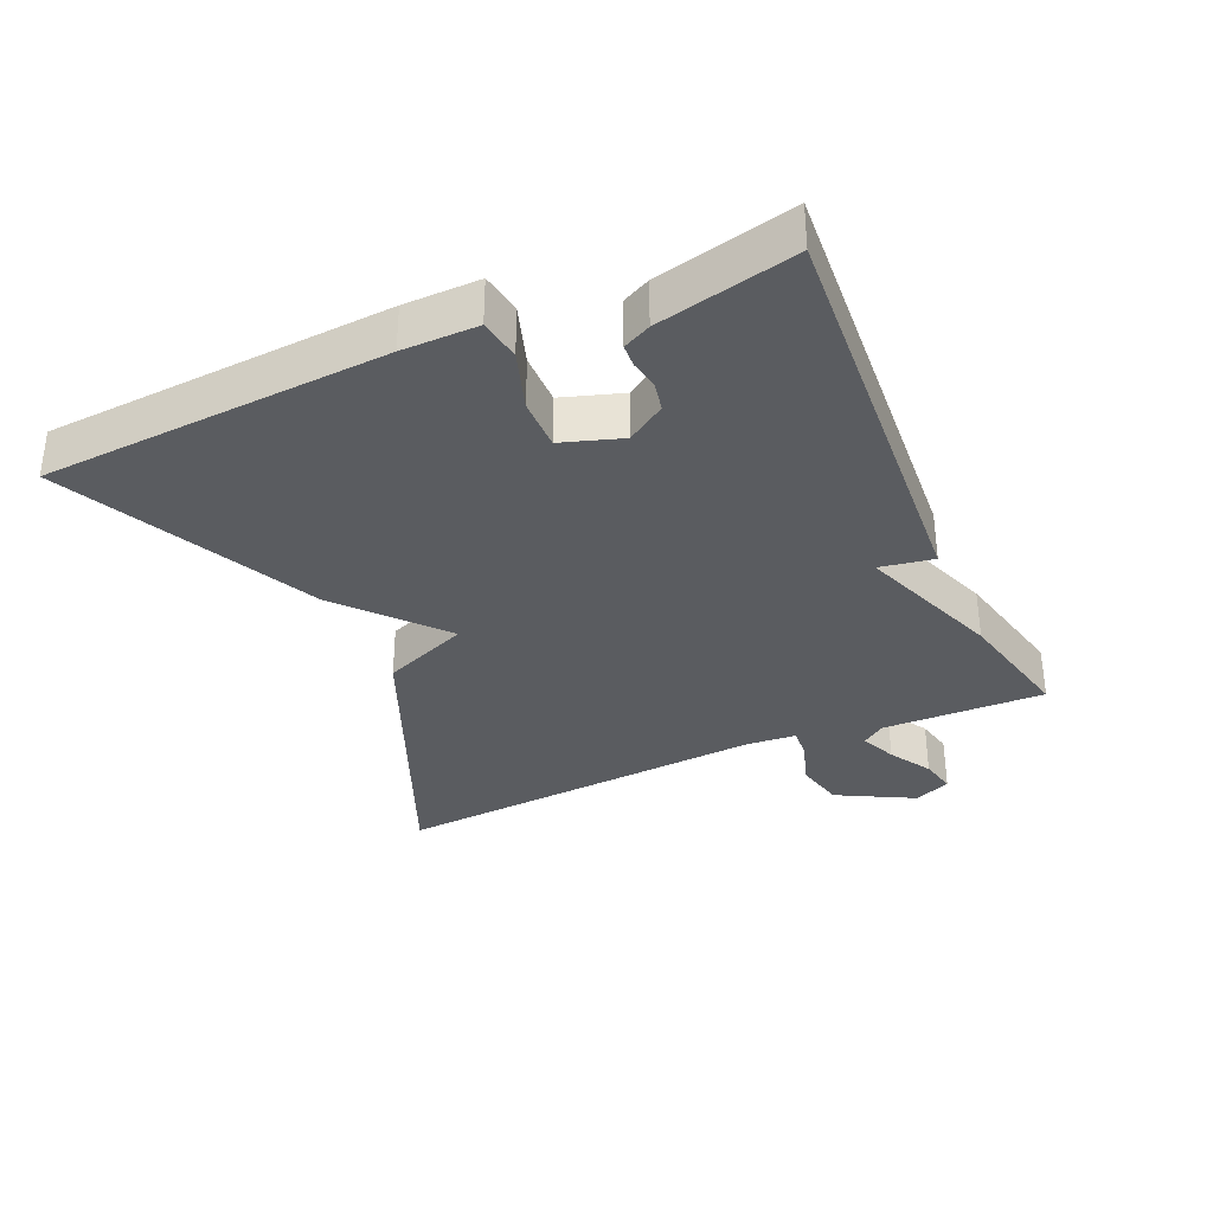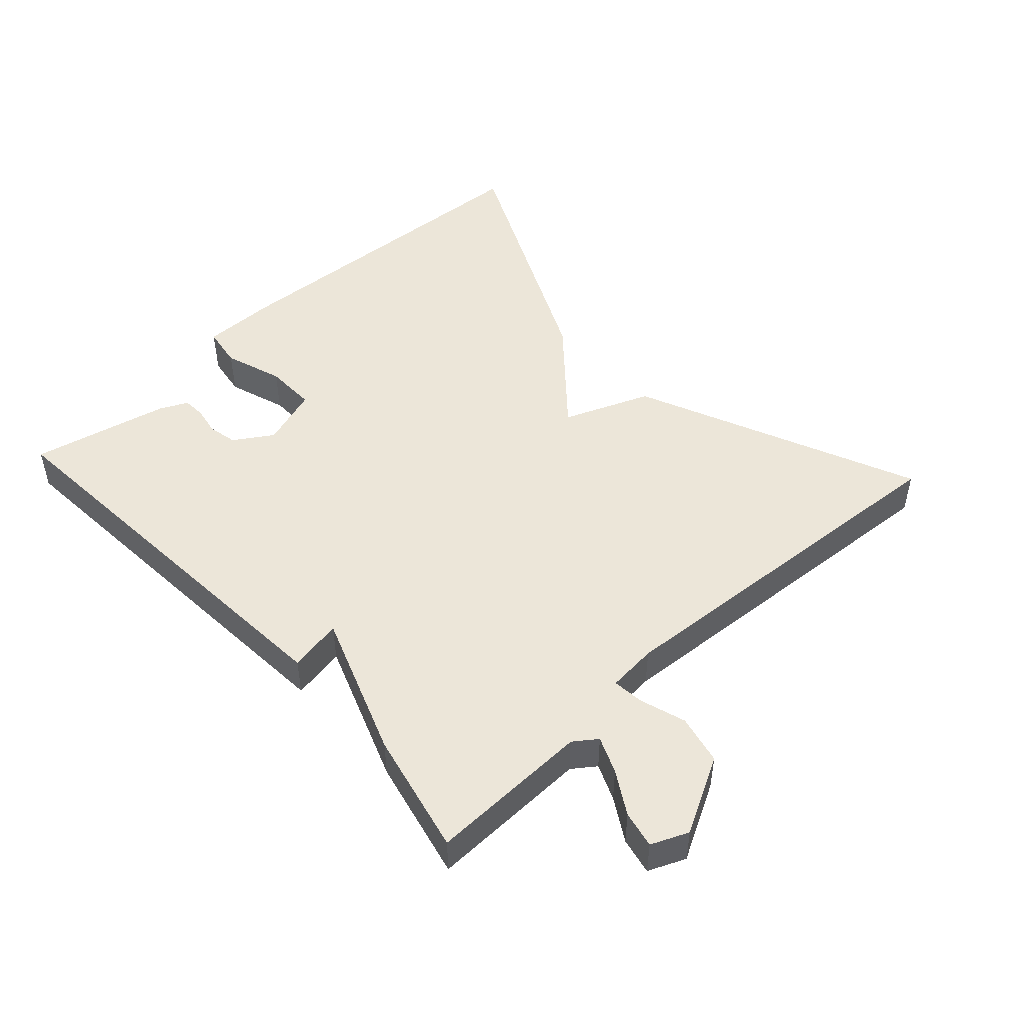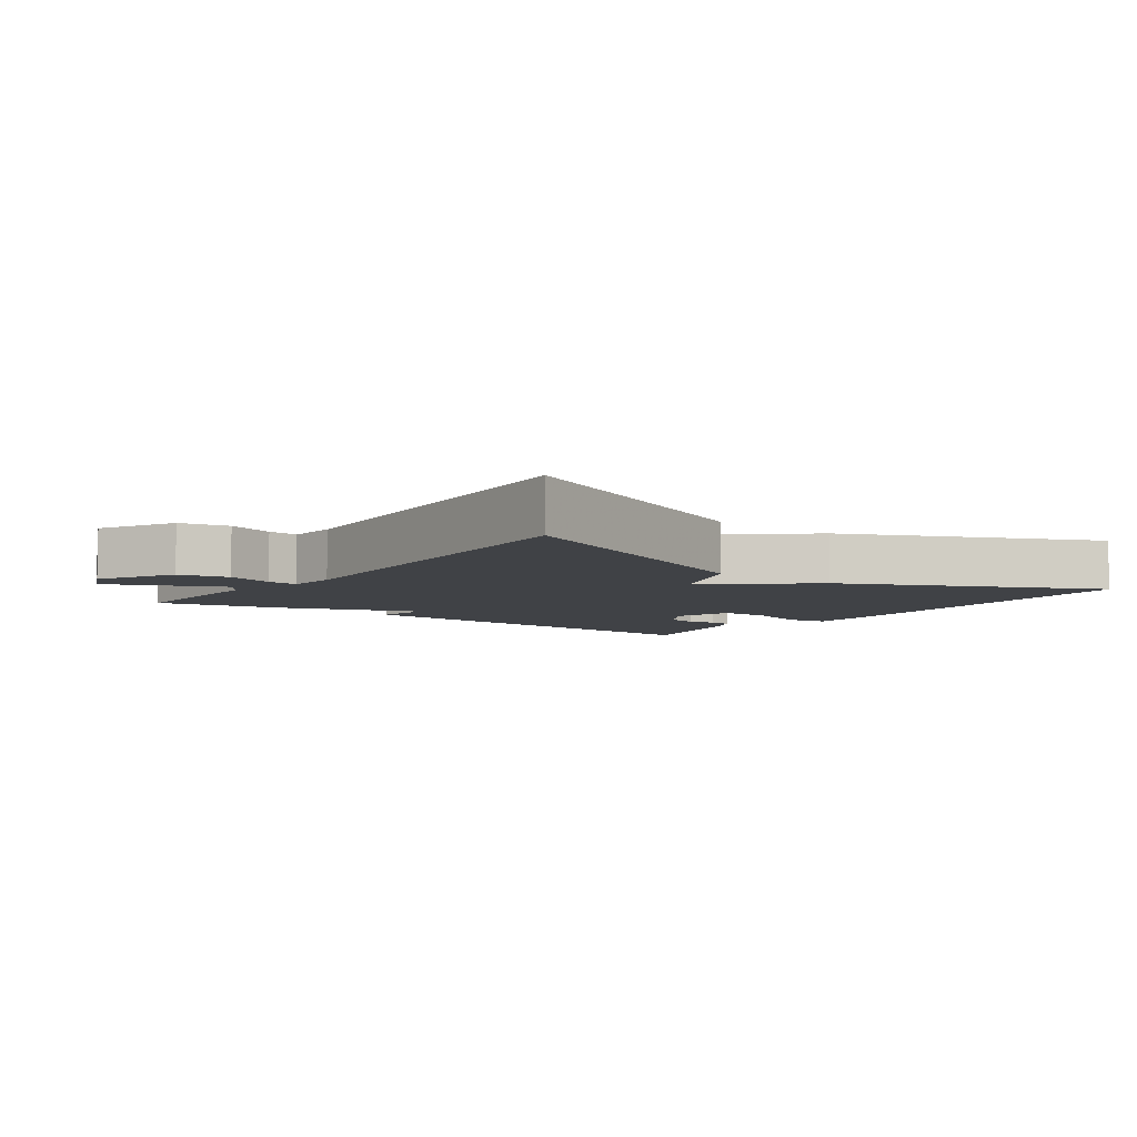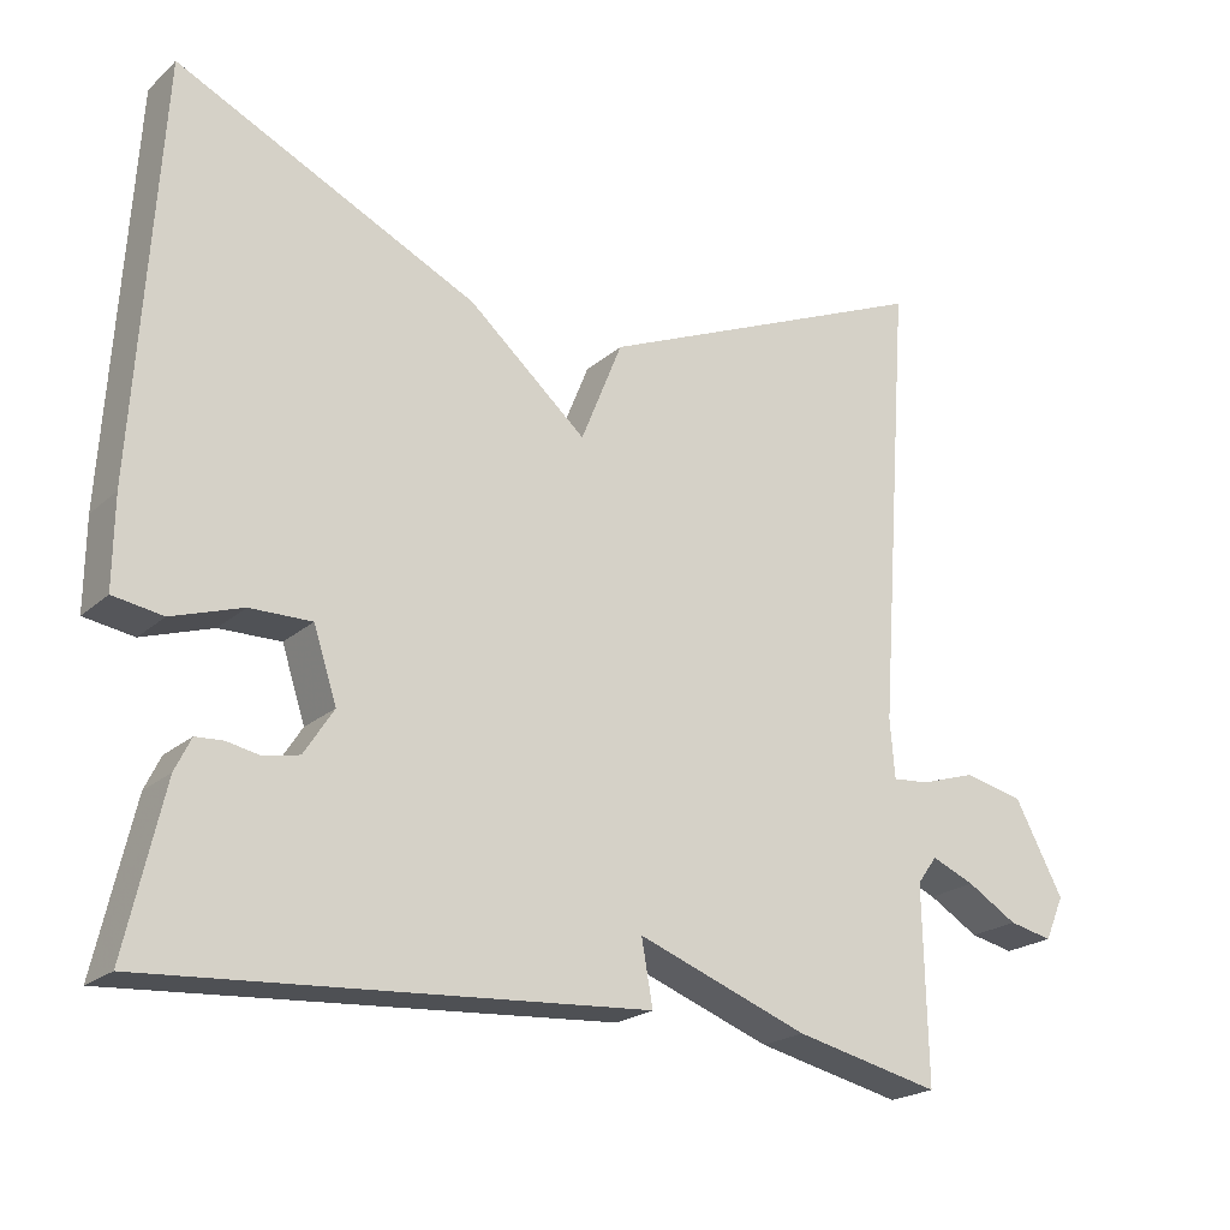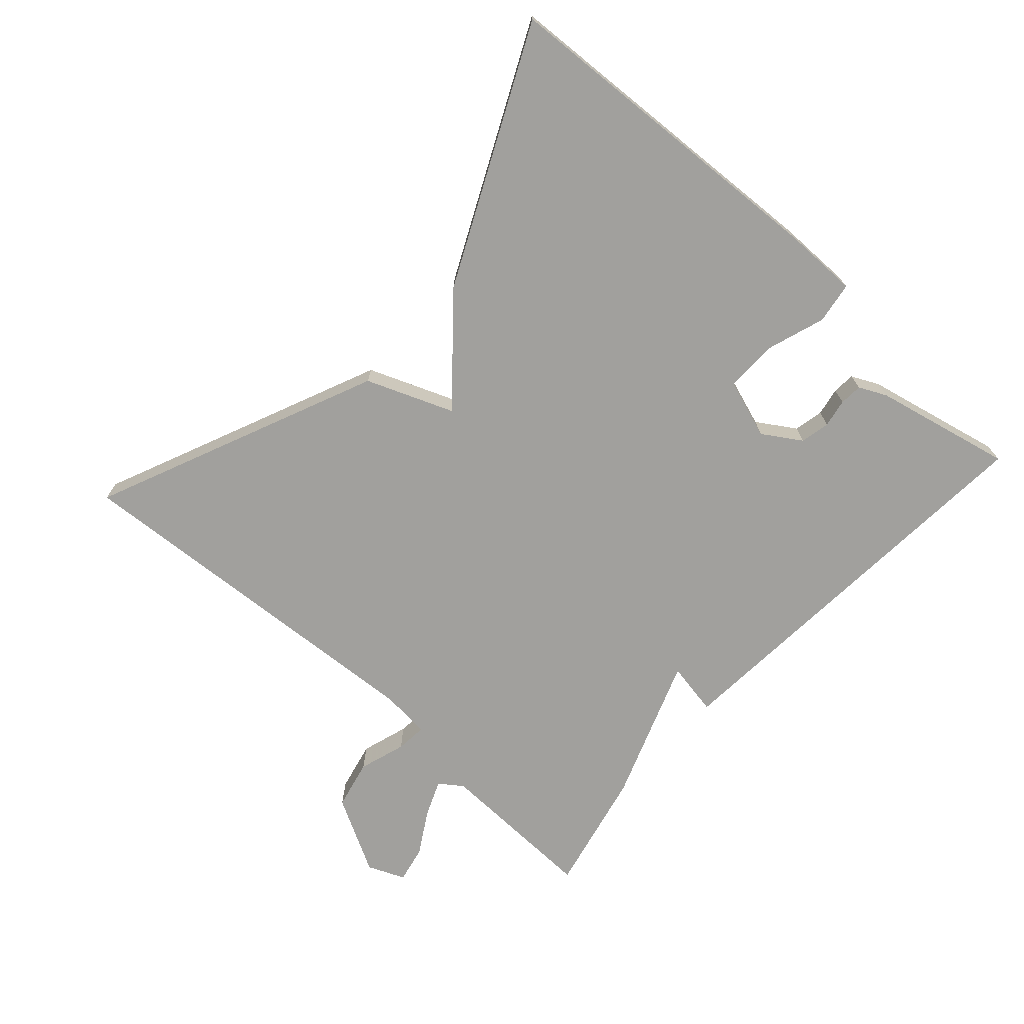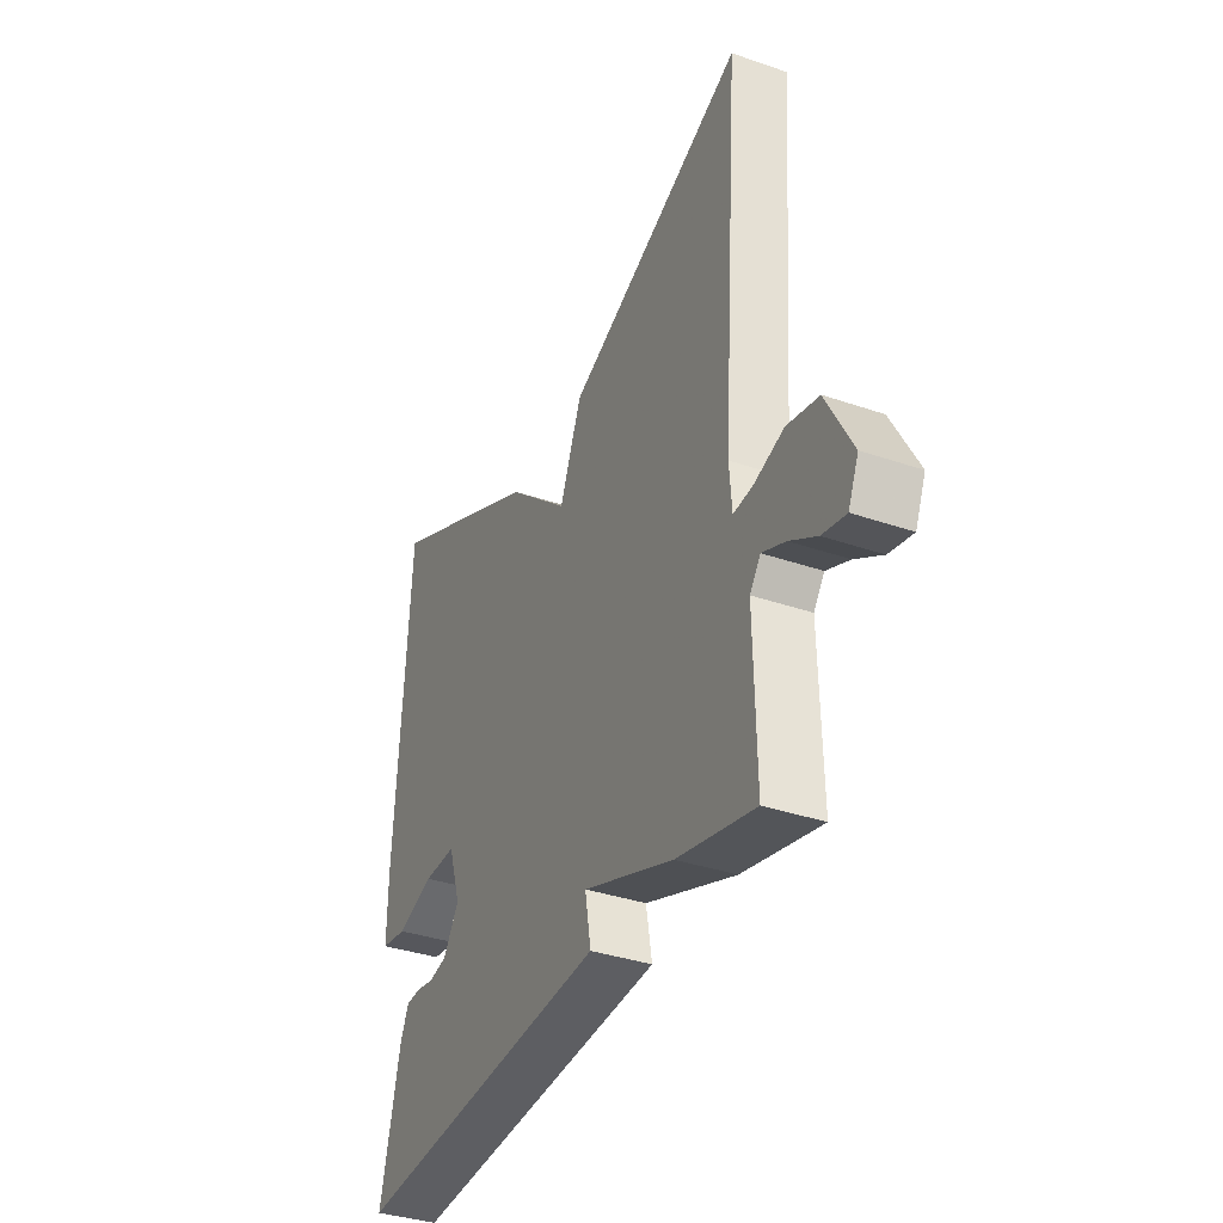
<metadata>
{"format":"obj","ext":"obj","renderer":"f3d","projection":"perspective","resolution":1024,"background":"white","views":[{"elev":-33.9,"azim":113.9,"up":"+Y"},{"elev":48.6,"azim":-132.8,"up":"+Y"},{"elev":-6.5,"azim":-36.8,"up":"+Y"},{"elev":-21.3,"azim":146.2,"up":"+Z"},{"elev":-71.7,"azim":47.6,"up":"+Y"},{"elev":-36.0,"azim":-114.3,"up":"+Z"}]}
</metadata>
<code>
v 0.5 0.07 0.5
v 0.531 0.07 -0.013
v 0.532 0.07 -0.125
v 0.47 0.07 -0.135
v 0.382 0.07 -0.106
v 0.305 0.07 -0.105
v 0.276 0.07 -0.194
v 0.313 0.07 -0.251
v 0.357 0.07 -0.26
v 0.399 0.07 -0.252
v 0.433 0.07 -0.254
v 0.453 0.07 -0.295
v 0.5 0.07 -0.5
v -0.117 0.07 -0.458
v -0.103 0.07 -0.378
v -0.317 0.07 -0.458
v -0.5 0.07 -0.5
v -0.495 0.07 -0.258
v -0.52 0.07 -0.224
v -0.574 0.07 -0.247
v -0.637 0.07 -0.285
v -0.692 0.07 -0.297
v -0.716 0.07 -0.242
v -0.655 0.07 -0.128
v -0.581 0.07 -0.111
v -0.511 0.07 -0.133
v -0.465 0.07 -0.137
v -0.459 0.07 -0.063
v -0.5 0.07 0.5
v -0.076 0.07 0.319
v -0.024 0.07 0.19
v 0.124 0.07 0.319
v 0.5 0 0.5
v 0.531 0 -0.013
v 0.532 0 -0.125
v 0.47 0 -0.135
v 0.382 0 -0.106
v 0.305 0 -0.105
v 0.276 0 -0.194
v 0.313 0 -0.251
v 0.357 0 -0.26
v 0.399 0 -0.252
v 0.433 0 -0.254
v 0.453 0 -0.295
v 0.5 0 -0.5
v -0.117 0 -0.458
v -0.103 0 -0.378
v -0.317 0 -0.458
v -0.5 0 -0.5
v -0.495 0 -0.258
v -0.52 0 -0.224
v -0.574 0 -0.247
v -0.637 0 -0.285
v -0.692 0 -0.297
v -0.716 0 -0.242
v -0.655 0 -0.128
v -0.581 0 -0.111
v -0.511 0 -0.133
v -0.465 0 -0.137
v -0.459 0 -0.063
v -0.5 0 0.5
v -0.076 0 0.319
v -0.024 0 0.19
v 0.124 0 0.319
f 3 4 5
f 2 3 5
f 1 2 5
f 32 1 5
f 31 32 5
f 28 29 30 31
f 27 28 31
f 24 25 26
f 23 24 26
f 22 23 26
f 21 22 26
f 20 21 26
f 19 20 26 27
f 18 19 27 31
f 17 18 31
f 16 17 31
f 15 16 31
f 13 14 15
f 12 13 15
f 11 12 15
f 10 11 15
f 9 10 15
f 8 9 15
f 7 8 15 31
f 31 5 6
f 6 7 31
f 37 36 35
f 37 35 34
f 37 34 33
f 37 33 64
f 37 64 63
f 63 62 61 60
f 63 60 59
f 58 57 56
f 58 56 55
f 58 55 54
f 58 54 53
f 58 53 52
f 59 58 52 51
f 63 59 51 50
f 63 50 49
f 63 49 48
f 63 48 47
f 47 46 45
f 47 45 44
f 47 44 43
f 47 43 42
f 47 42 41
f 47 41 40
f 63 47 40 39
f 38 37 63
f 63 39 38
f 1 33 34 2
f 2 34 35 3
f 3 35 36 4
f 4 36 37 5
f 5 37 38 6
f 6 38 39 7
f 7 39 40 8
f 8 40 41 9
f 9 41 42 10
f 10 42 43 11
f 11 43 44 12
f 12 44 45 13
f 13 45 46 14
f 14 46 47 15
f 15 47 48 16
f 16 48 49 17
f 17 49 50 18
f 18 50 51 19
f 19 51 52 20
f 20 52 53 21
f 21 53 54 22
f 22 54 55 23
f 23 55 56 24
f 24 56 57 25
f 25 57 58 26
f 26 58 59 27
f 27 59 60 28
f 28 60 61 29
f 29 61 62 30
f 30 62 63 31
f 31 63 64 32
f 32 64 33 1

</code>
